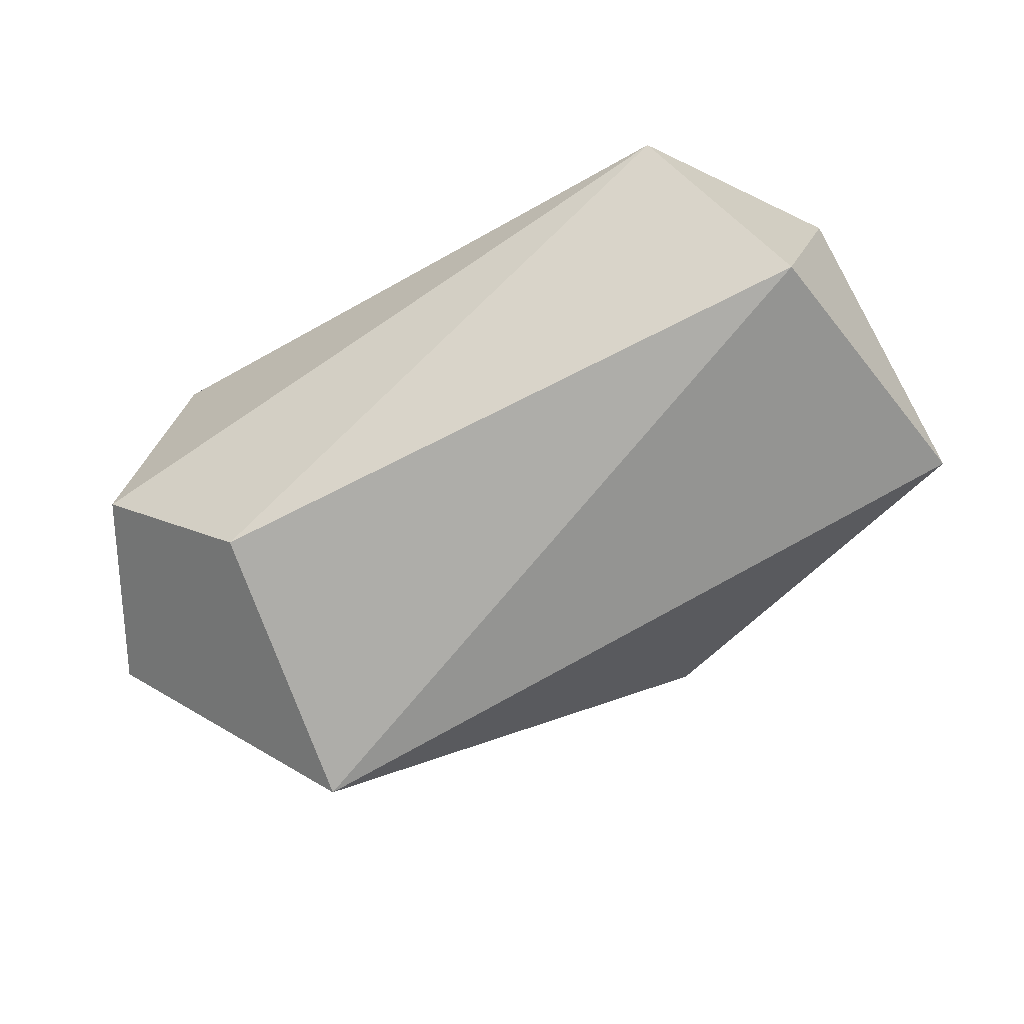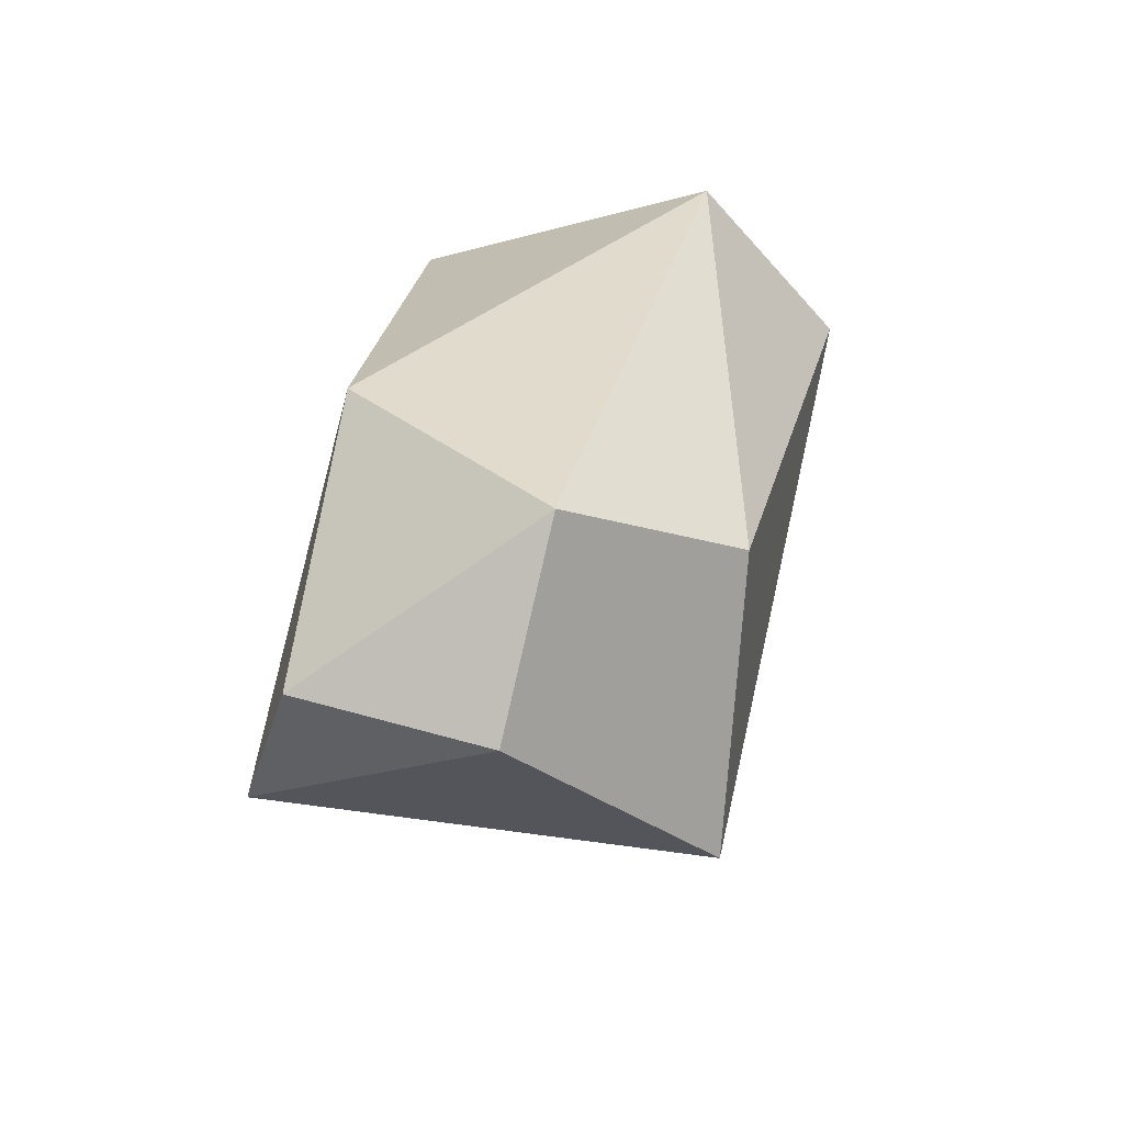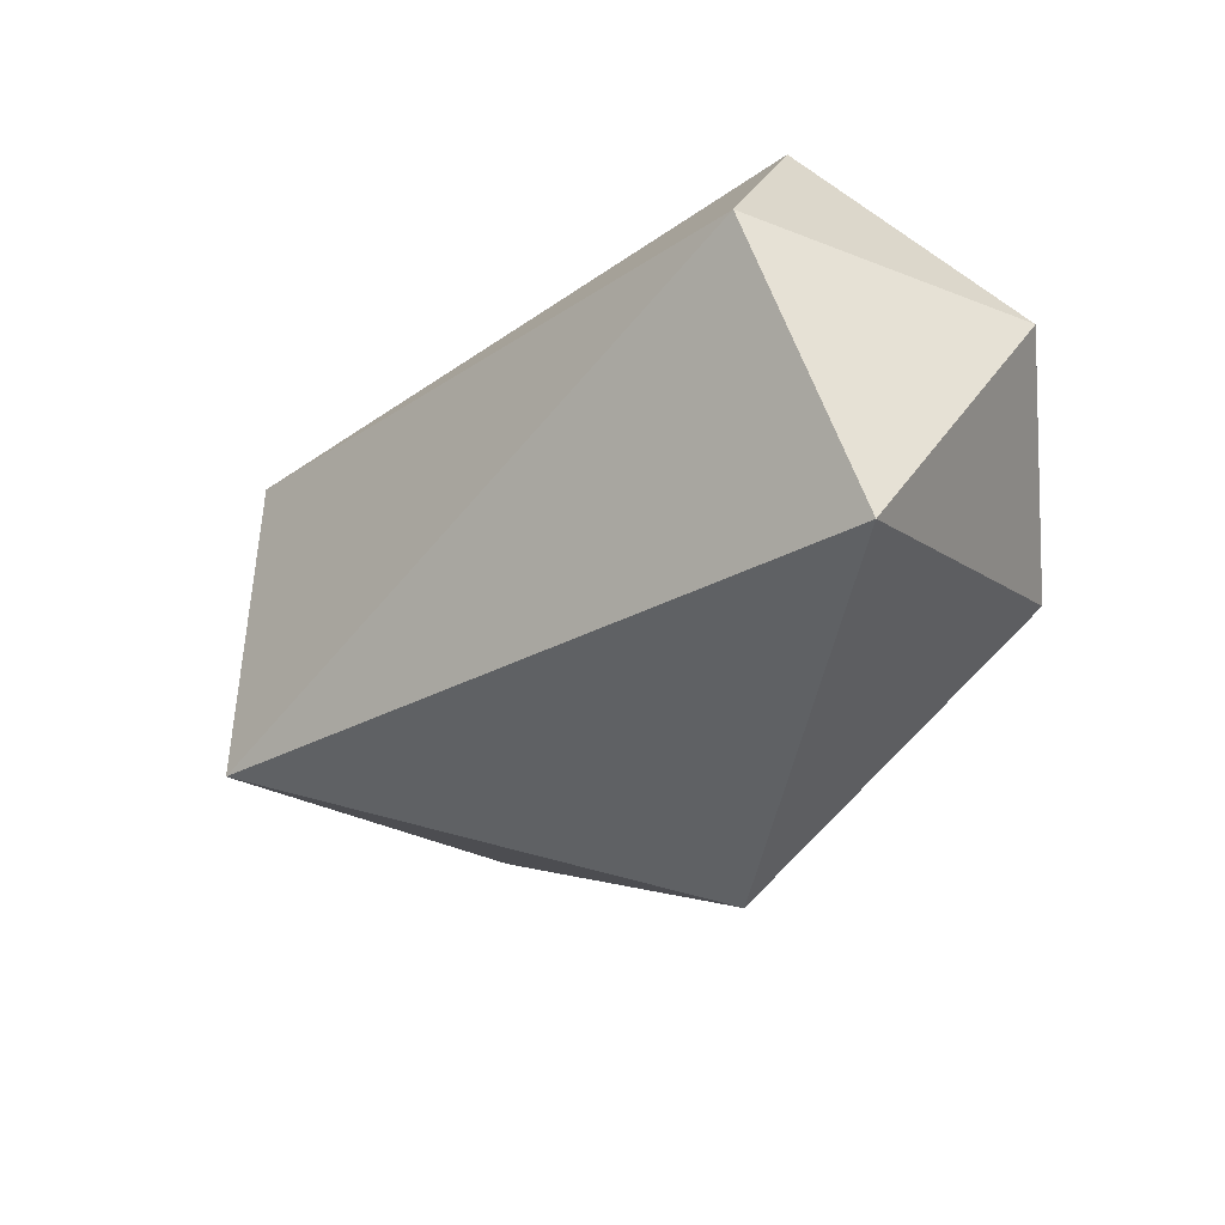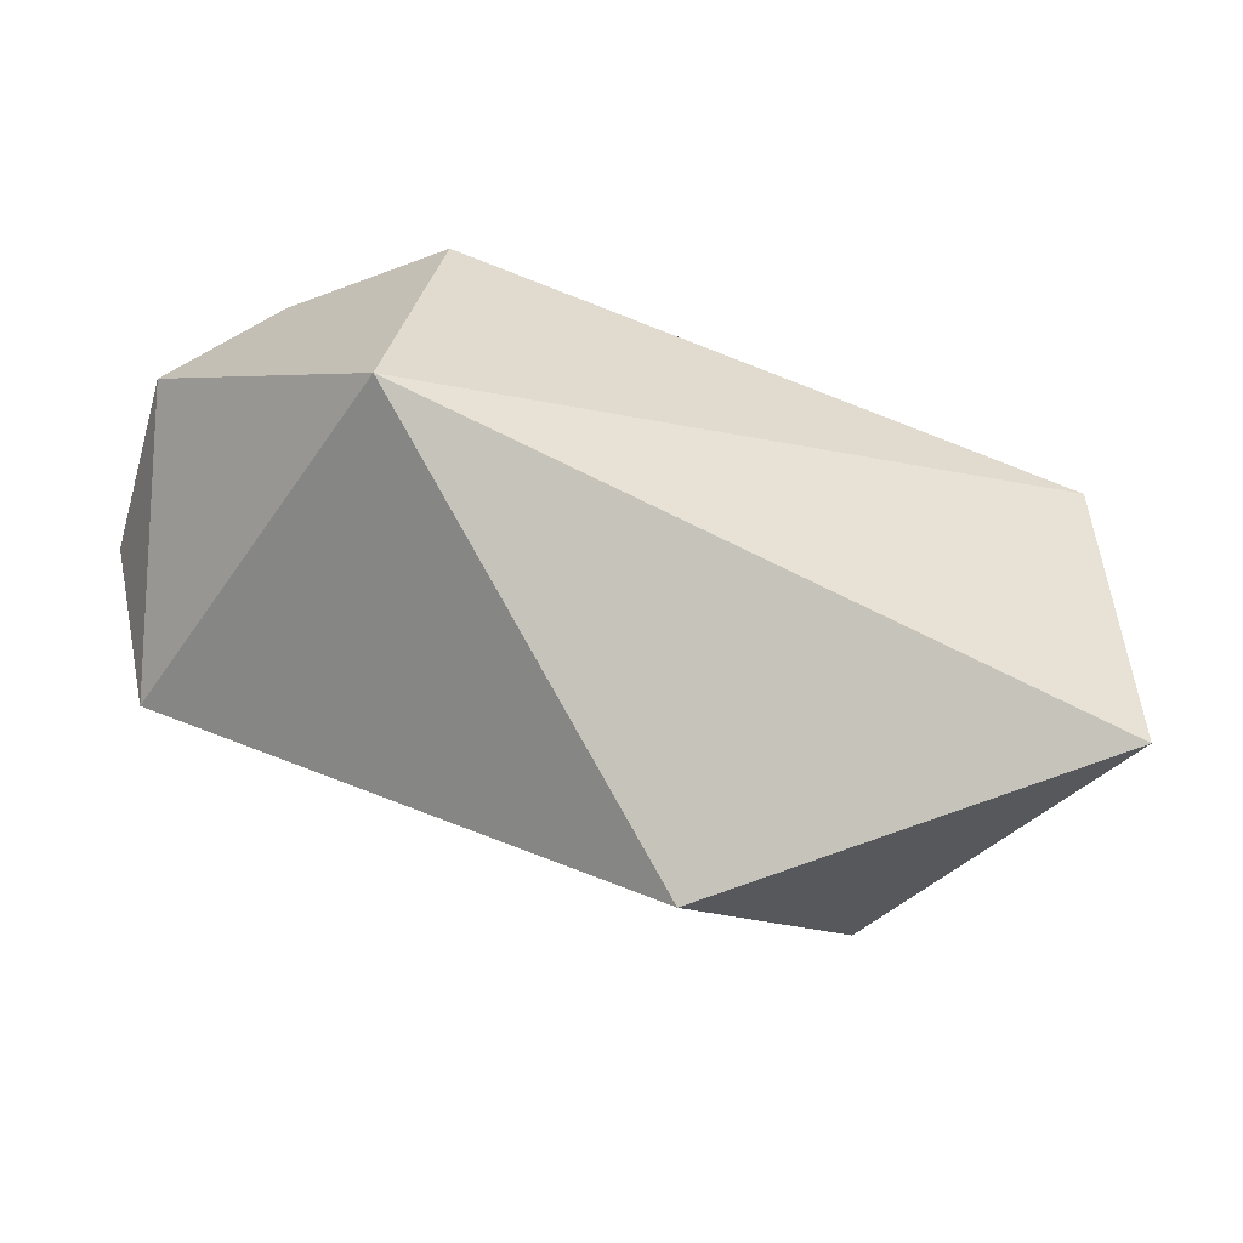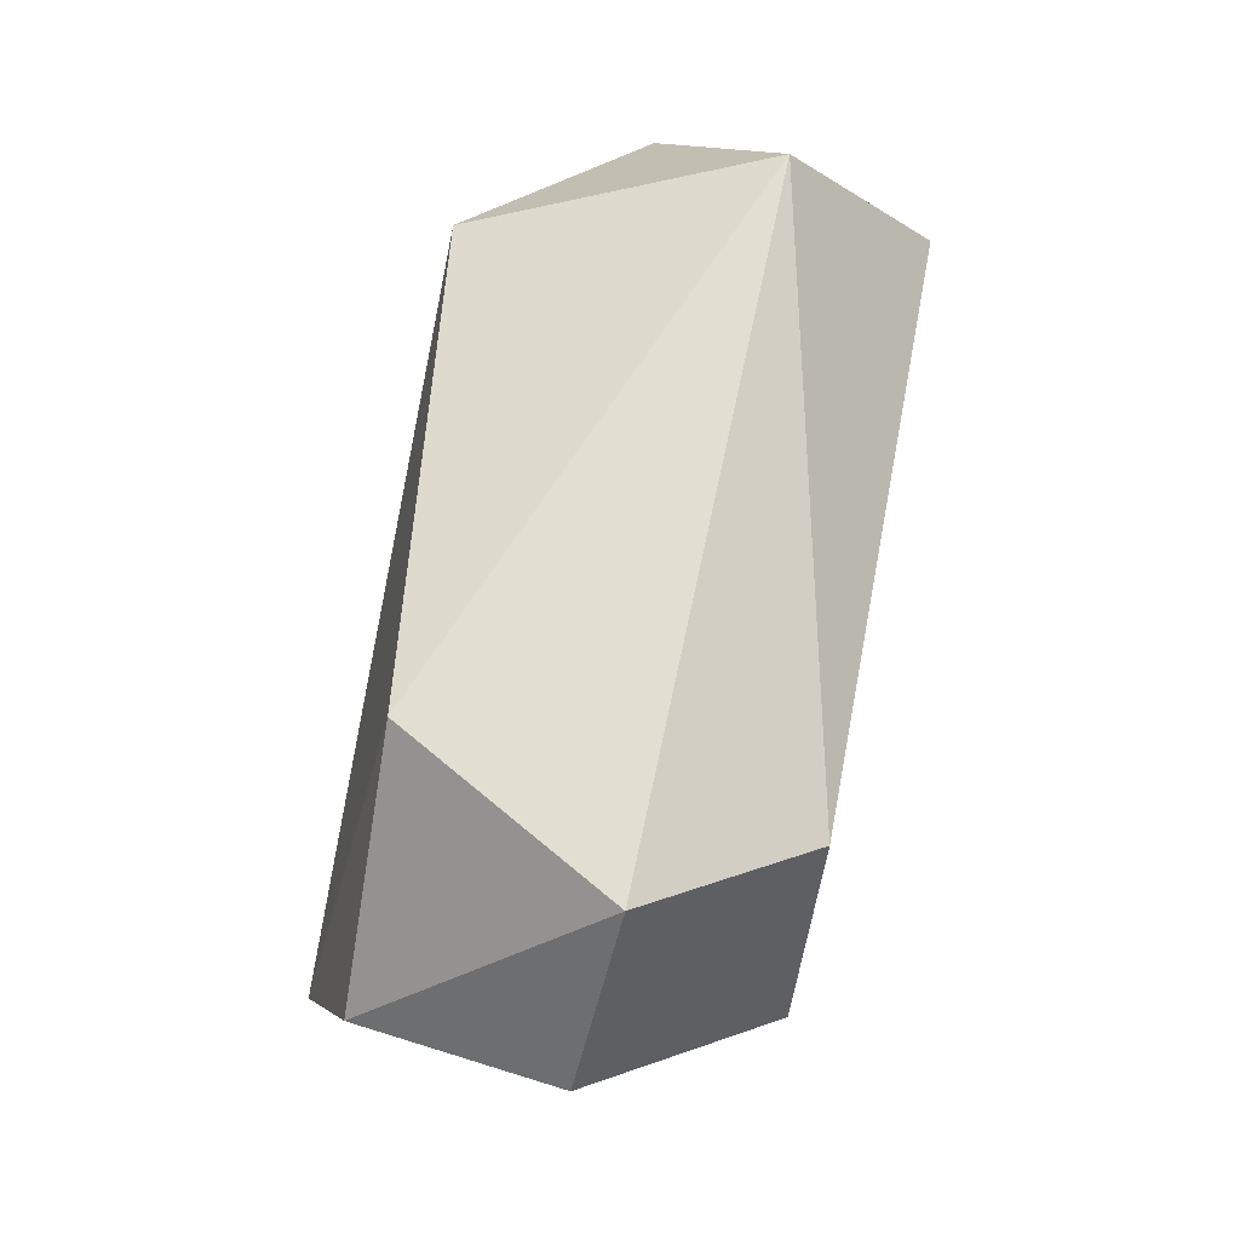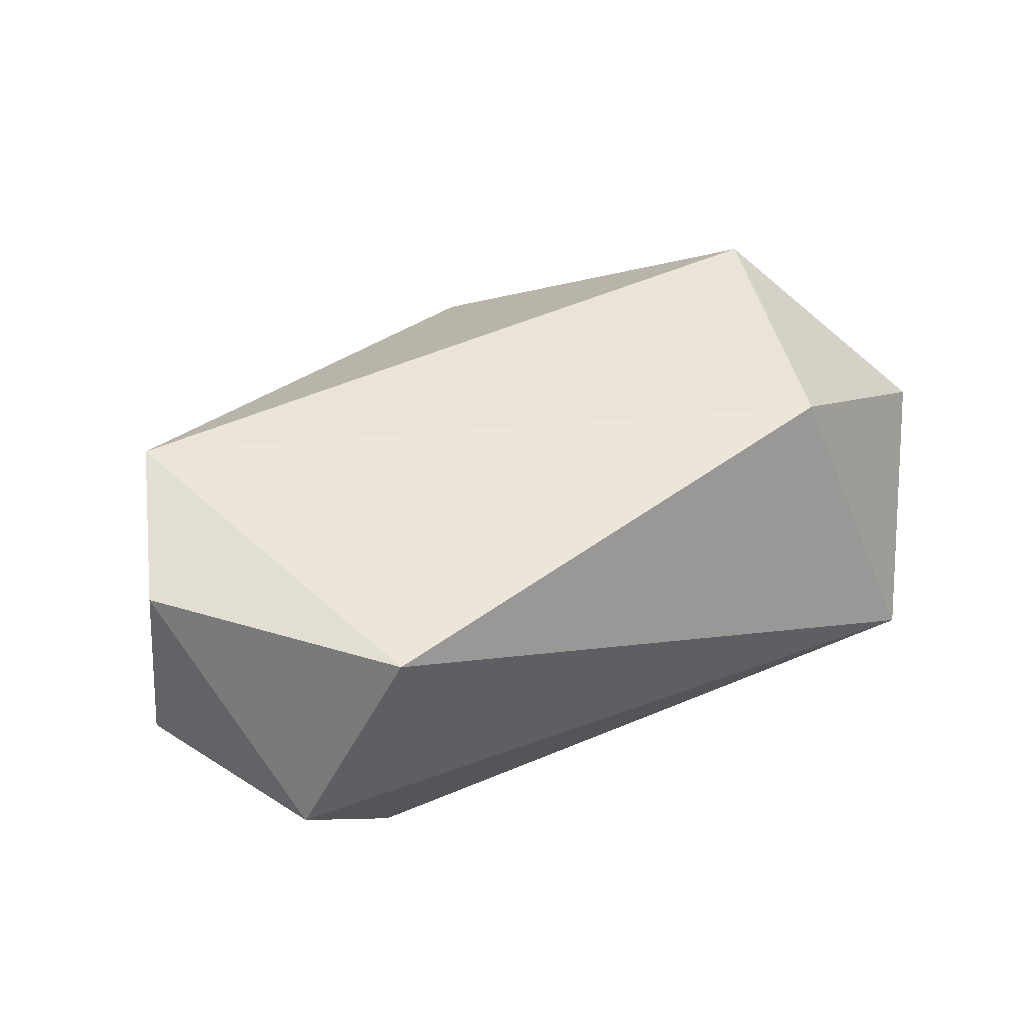
<metadata>
{"format":"obj","ext":"obj","renderer":"f3d","projection":"perspective","resolution":1024,"background":"white","views":[{"elev":-77.1,"azim":-151.4,"up":"+Z"},{"elev":26.2,"azim":105.2,"up":"+Y"},{"elev":-29.2,"azim":-129.9,"up":"+Y"},{"elev":-60.2,"azim":161.2,"up":"+Y"},{"elev":61.3,"azim":103.8,"up":"+Y"},{"elev":39.1,"azim":151.4,"up":"+Z"}]}
</metadata>
<code>
o HL_FOOT_constraints_in_HRleg_reduced_HL_FOOT_constraints_in_HRleg
v -0.194 0.4486 0.1788
v -0.2602 0.2251 0.1982
v 0.3293 0.2032 0.1566
v 0.2414 0.1523 -0.1846
v -0.06353 0.0149 0.07335
v -0.2701 0.5089 -0.0562
v -0.3823 0.3523 0.06929
v 0.2046 0.3931 -0.1911
v -0.3257 0.3692 -0.1649
v 0.2305 0.4973 0.1007
v 0.3788 0.3261 0.1023
v 0.3846 0.3087 -0.05651
v -0.3706 0.1351 -0.09267
v 0.3087 0.4584 -0.0755
f 13 9 4
f 3 11 10
f 7 1 6
f 12 11 3
f 12 3 4
f 6 9 7
f 6 1 10
f 12 14 11
f 8 9 6
f 3 5 4
f 9 8 4
f 13 2 7
f 13 7 9
f 3 1 2
f 14 10 11
f 5 3 2
f 13 5 2
f 4 5 13
f 8 14 12 4
f 14 8 6
f 3 10 1
f 10 14 6
f 1 7 2

</code>
